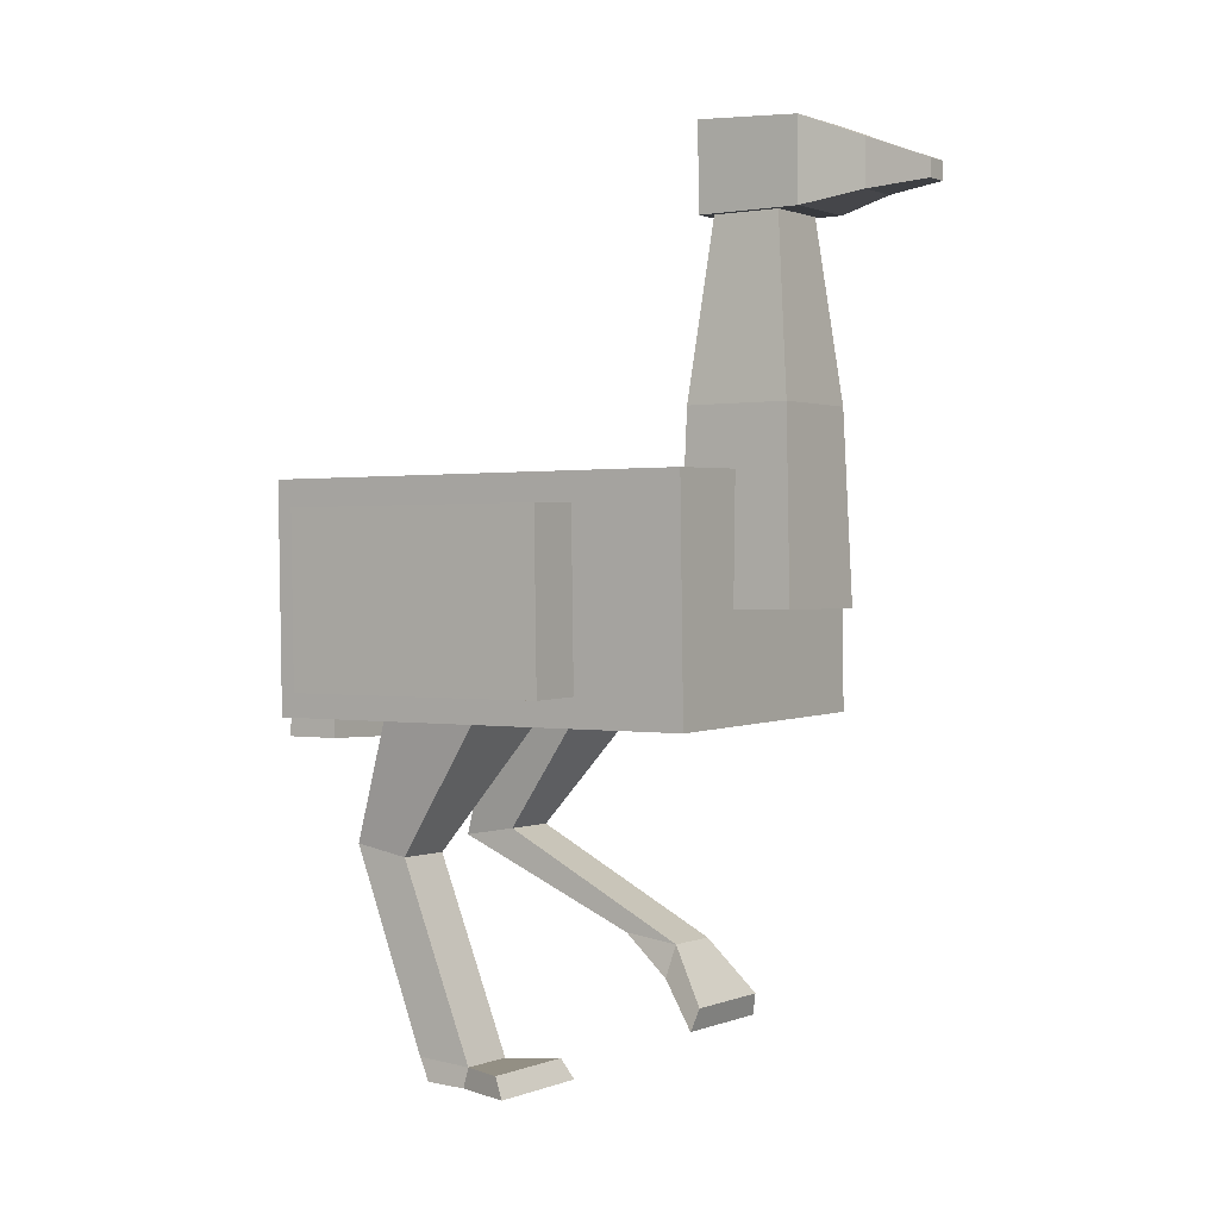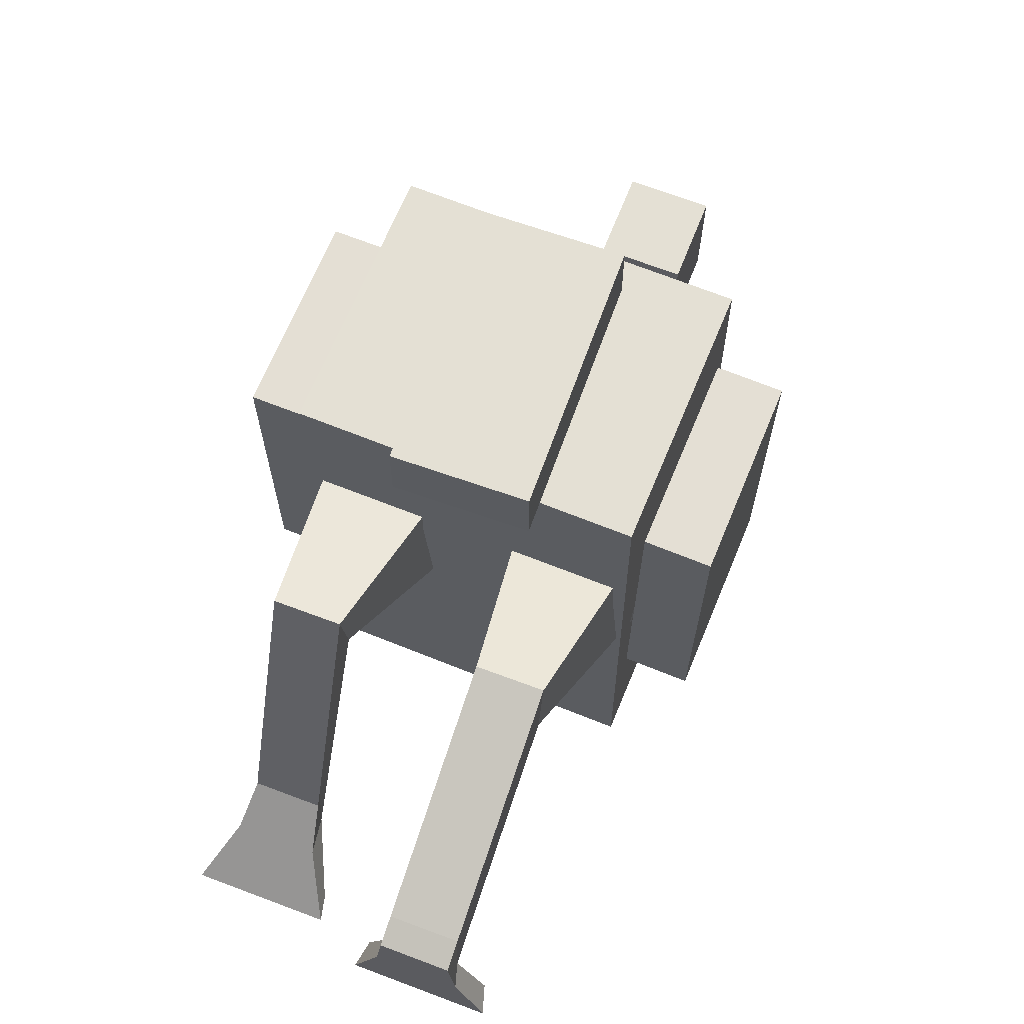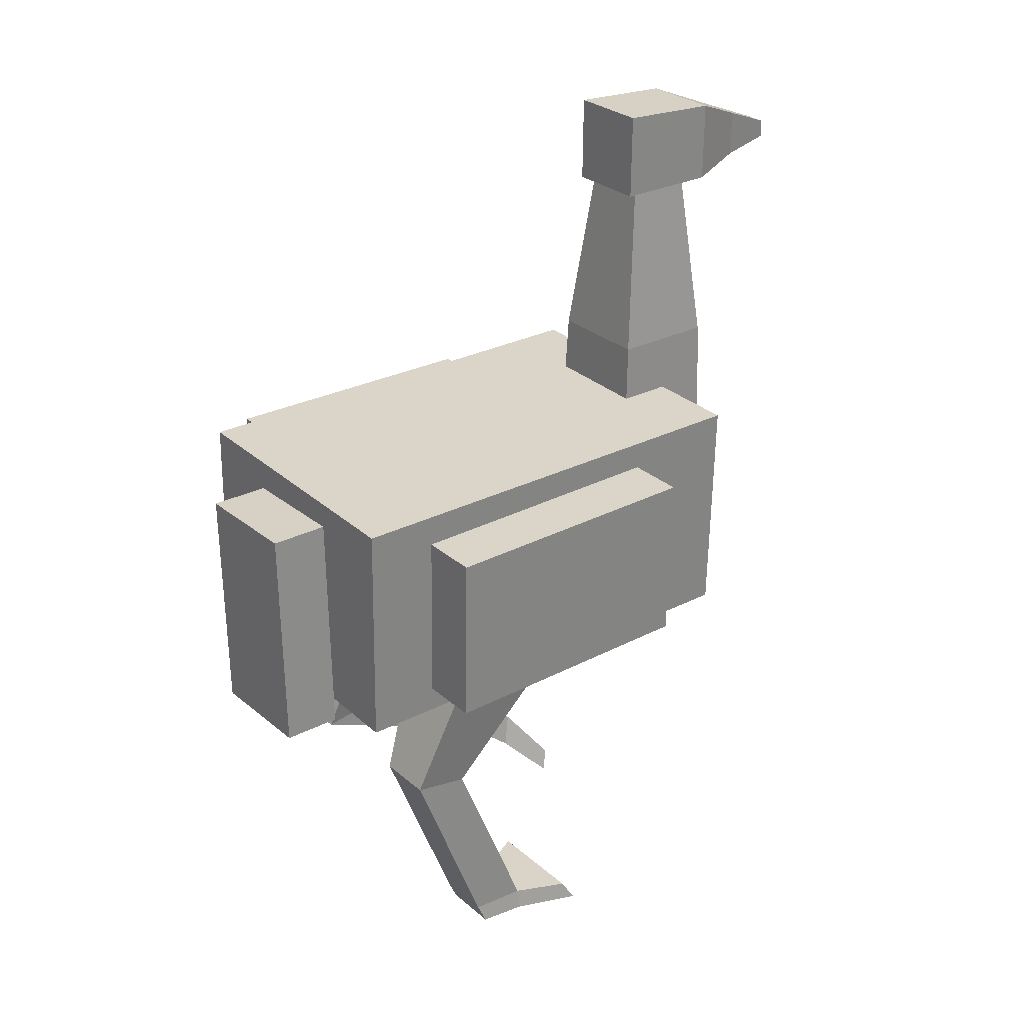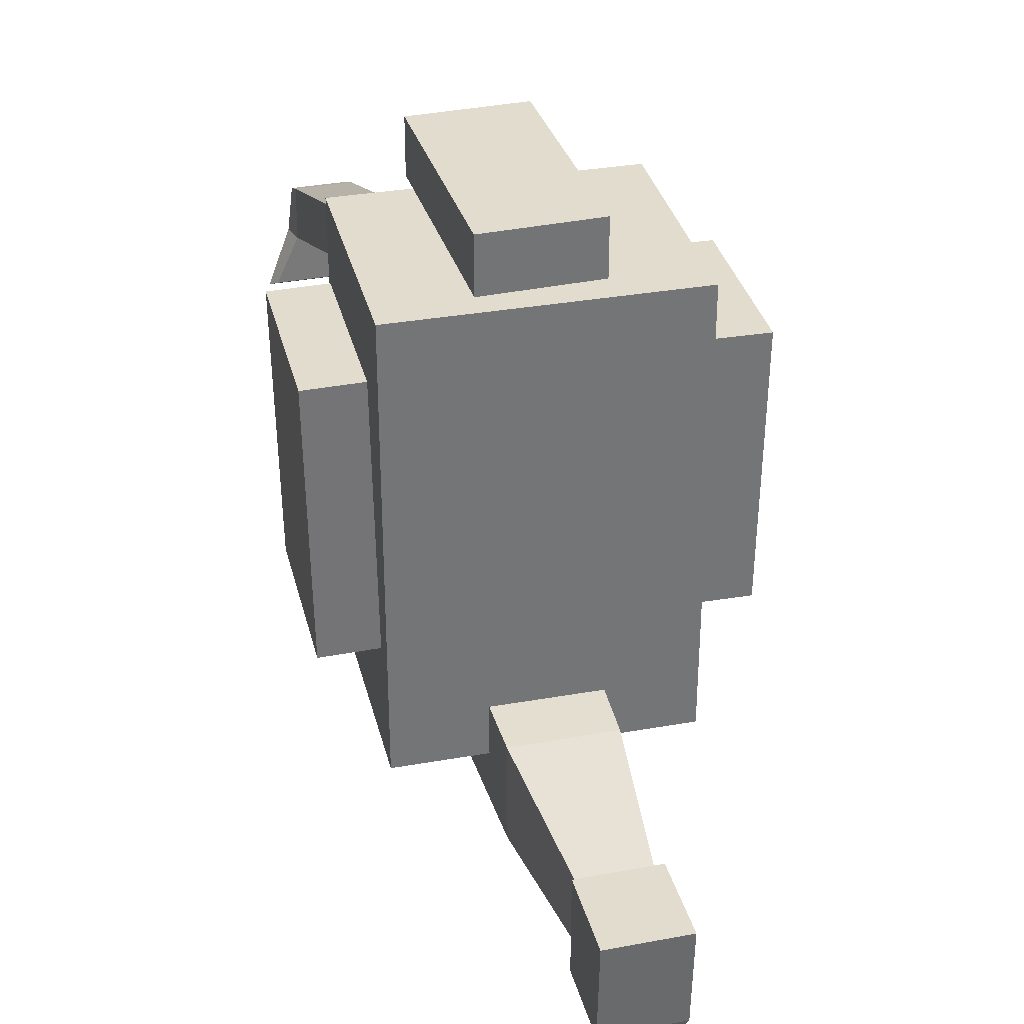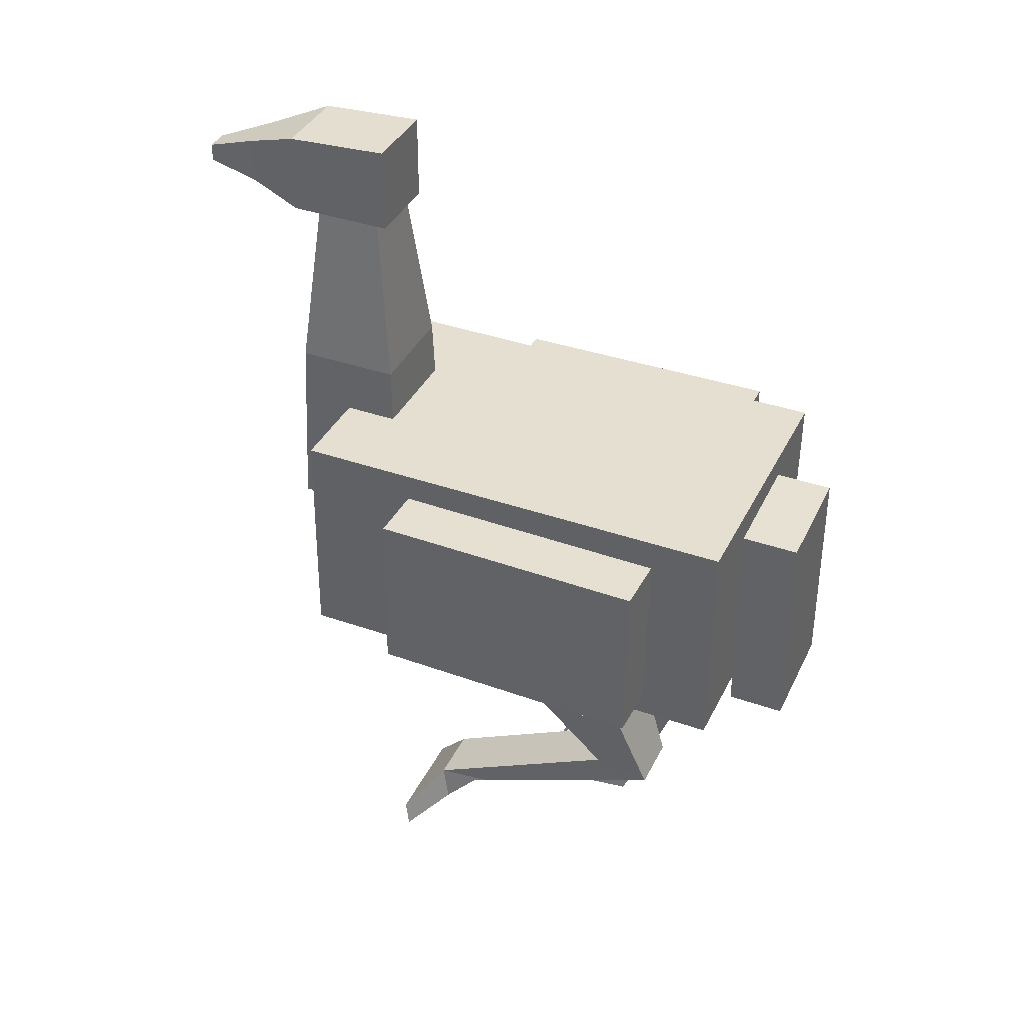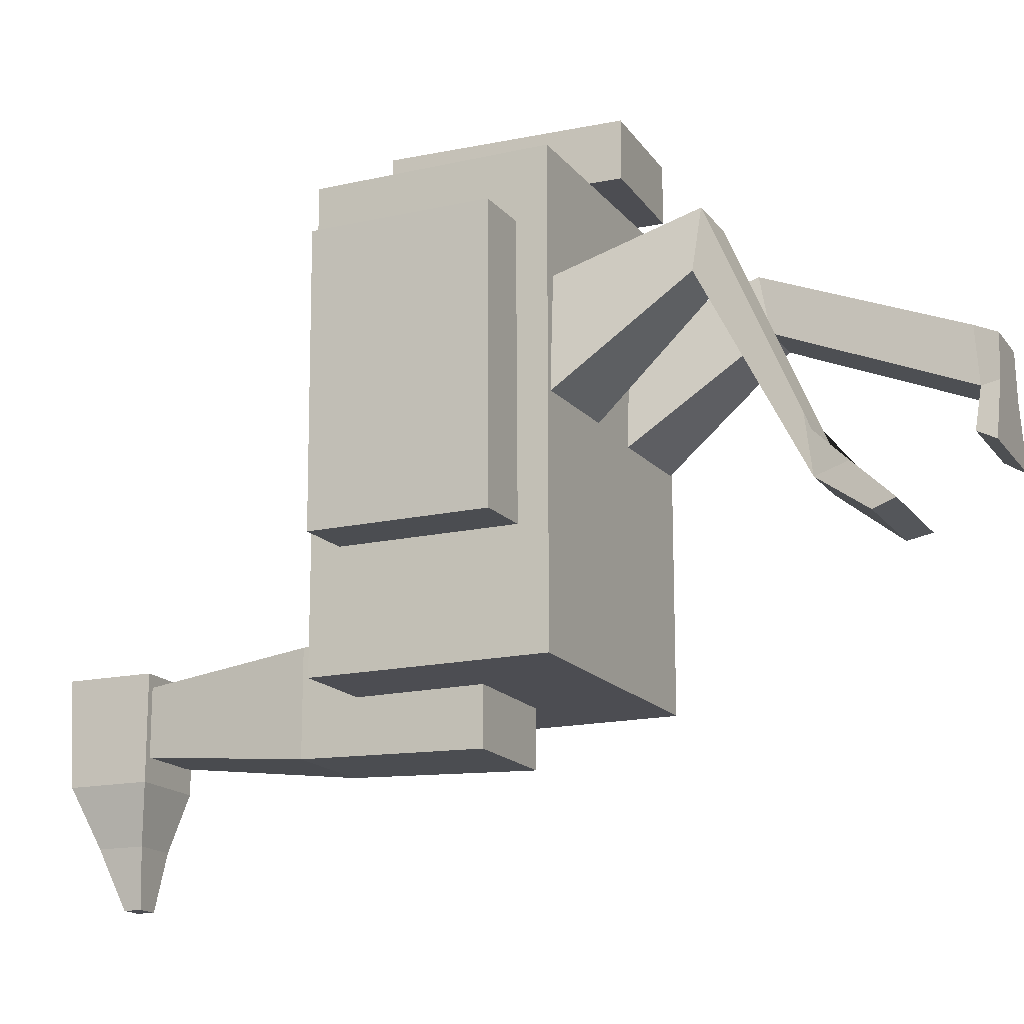
<metadata>
{"format":"obj","ext":"obj","renderer":"f3d","projection":"perspective","resolution":1024,"background":"white","views":[{"elev":0.6,"azim":124.1,"up":"+Y"},{"elev":66.2,"azim":20.9,"up":"+Z"},{"elev":27.9,"azim":52.1,"up":"+Y"},{"elev":34.0,"azim":165.2,"up":"+Z"},{"elev":38.5,"azim":-66.2,"up":"+Y"},{"elev":-16.3,"azim":-66.1,"up":"+Z"}]}
</metadata>
<code>
o Cube_Cube.001
v -0.2541 0.1025 0.4
v -0.2452 0.5024 0.4
v -0.2541 0.1025 -0.4
v -0.2452 0.5024 -0.4
v 0.2458 0.09135 0.4
v 0.2547 0.4913 0.4
v 0.2458 0.09135 -0.4
v 0.2547 0.4913 -0.4
v -0.09943 0.2779 -0.3
v -0.0502 0.9176 -0.344
v -0.09943 0.2779 -0.5
v -0.0502 0.9176 -0.456
v 0.1006 0.2763 -0.3
v 0.06179 0.9167 -0.344
v 0.1006 0.2763 -0.5
v 0.06179 0.9167 -0.456
v -0.0892 0.0447 0.5
v -0.09809 0.4449 0.5
v -0.0892 0.0447 0.4
v -0.09809 0.4449 0.4
v 0.1107 0.04914 0.5
v 0.1019 0.4493 0.5
v 0.1107 0.04914 0.4
v 0.1019 0.4493 0.4
v -0.06314 1.048 -0.32
v -0.06322 1.038 -0.5
v 0.07685 1.047 -0.32
v 0.07677 1.037 -0.5
v -0.06437 0.8977 -0.32
v -0.06437 0.8977 -0.5
v 0.07563 0.8965 -0.32
v 0.07563 0.8965 -0.5
v -0.03355 0.9974 -0.6
v 0.04645 0.9968 -0.6
v -0.03421 0.9174 -0.6
v 0.04579 0.9168 -0.6
v -0.01387 0.9581 -0.7
v 0.02613 0.9578 -0.7
v -0.01413 0.9273 -0.7
v 0.02587 0.927 -0.7
v 0.1 -0.5001 0.1232
v 0.04833 0.2481 0.1364
v 0.09 -0.5001 0.04323
v 0.04807 0.1412 -0.0326
v 0.2 -0.5001 0.1232
v 0.2483 0.2474 0.1366
v 0.21 -0.5001 0.04323
v 0.2481 0.1405 -0.03244
v -0.2 -0.2873 -0.09627
v -0.2517 0.2561 0.1356
v -0.21 -0.3444 -0.1523
v -0.2518 0.1475 -0.03232
v -0.1 -0.2873 -0.09627
v -0.05173 0.2546 0.1365
v -0.09 -0.3444 -0.1523
v -0.05182 0.146 -0.03145
v 0.09675 -0.1181 0.2733
v 0.09701 -0.1355 0.1748
v 0.197 -0.1354 0.1751
v 0.1967 -0.1179 0.2735
v -0.2052 -0.1284 0.2746
v -0.2046 -0.112 0.1759
v -0.1046 -0.1121 0.1766
v -0.1052 -0.1285 0.2752
v -0.08682 0.5978 -0.31
v -0.08682 0.5978 -0.49
v 0.09317 0.5964 -0.49
v 0.09317 0.5964 -0.31
v 0.3532 0.1392 0.2786
v 0.3598 0.4395 0.2784
v 0.2532 0.1415 0.28
v 0.2599 0.4417 0.2798
v 0.3466 0.1391 -0.2013
v 0.3533 0.4393 -0.2015
v 0.2466 0.1413 -0.2
v 0.2533 0.4415 -0.2001
v -0.2593 0.1521 0.2797
v -0.2527 0.4523 0.28
v -0.3593 0.1543 0.2783
v -0.3526 0.4545 0.2786
v -0.2527 0.1525 -0.2003
v -0.2461 0.4527 -0.2
v -0.3527 0.1547 -0.2017
v -0.346 0.4549 -0.2013
v 0.09998 -0.4677 0.04077
v 0.2 -0.4674 0.04099
v 0.1997 -0.4606 0.1408
v 0.09974 -0.461 0.1405
v -0.1999 -0.2877 -0.1671
v -0.09993 -0.2873 -0.1666
v -0.1005 -0.2752 -0.06736
v -0.2005 -0.2756 -0.06785
v 0.06 -0.4654 -0.0436
v 0.05 -0.5001 -0.0636
v 0.25 -0.5001 -0.0636
v 0.24 -0.4654 -0.0436
v -0.24 -0.3821 -0.2379
v -0.25 -0.4207 -0.2271
v -0.05 -0.4207 -0.2271
v -0.06 -0.3821 -0.2379
f 1 2 4 3
f 3 4 8 7
f 7 8 6 5
f 5 6 2 1
f 3 7 5 1
f 8 4 2 6
f 65 10 12 66
f 66 12 16 67
f 67 16 14 68
f 68 14 10 65
f 17 18 20 19
f 19 20 24 23
f 23 24 22 21
f 21 22 18 17
f 19 23 21 17
f 24 20 18 22
f 28 26 25 27
f 32 31 29 30
f 27 31 32 28
f 26 30 29 25
f 25 29 31 27
f 26 33 35 30
f 33 37 39 35
f 30 35 36 32
f 28 34 33 26
f 32 36 34 28
f 38 40 39 37
f 35 39 40 36
f 36 40 38 34
f 34 38 37 33
f 57 42 44 58
f 58 44 48 59
f 59 48 46 60
f 60 46 42 57
f 43 47 45 41
f 61 50 52 62
f 62 52 56 63
f 63 56 54 64
f 64 54 50 61
f 51 55 53 49
f 87 60 57 88
f 86 59 60 87
f 85 58 59 86
f 88 57 58 85
f 91 64 61 92
f 90 63 64 91
f 89 62 63 90
f 92 61 62 89
f 13 68 65 9
f 15 67 68 13
f 11 66 67 15
f 9 65 66 11
f 69 70 72 71
f 71 72 76 75
f 75 76 74 73
f 73 74 70 69
f 71 75 73 69
f 76 72 70 74
f 77 78 80 79
f 79 80 84 83
f 83 84 82 81
f 81 82 78 77
f 79 83 81 77
f 84 80 78 82
f 41 88 85 43
f 90 55 99 100
f 47 86 87 45
f 45 87 88 41
f 49 92 89 51
f 85 86 96 93
f 55 90 91 53
f 53 91 92 49
f 55 51 98 99
f 43 85 93 94
f 89 90 100 97
f 86 47 95 96
f 47 43 94 95
f 51 89 97 98
f 94 93 96 95
f 98 97 100 99
f 11 15 13 9

</code>
